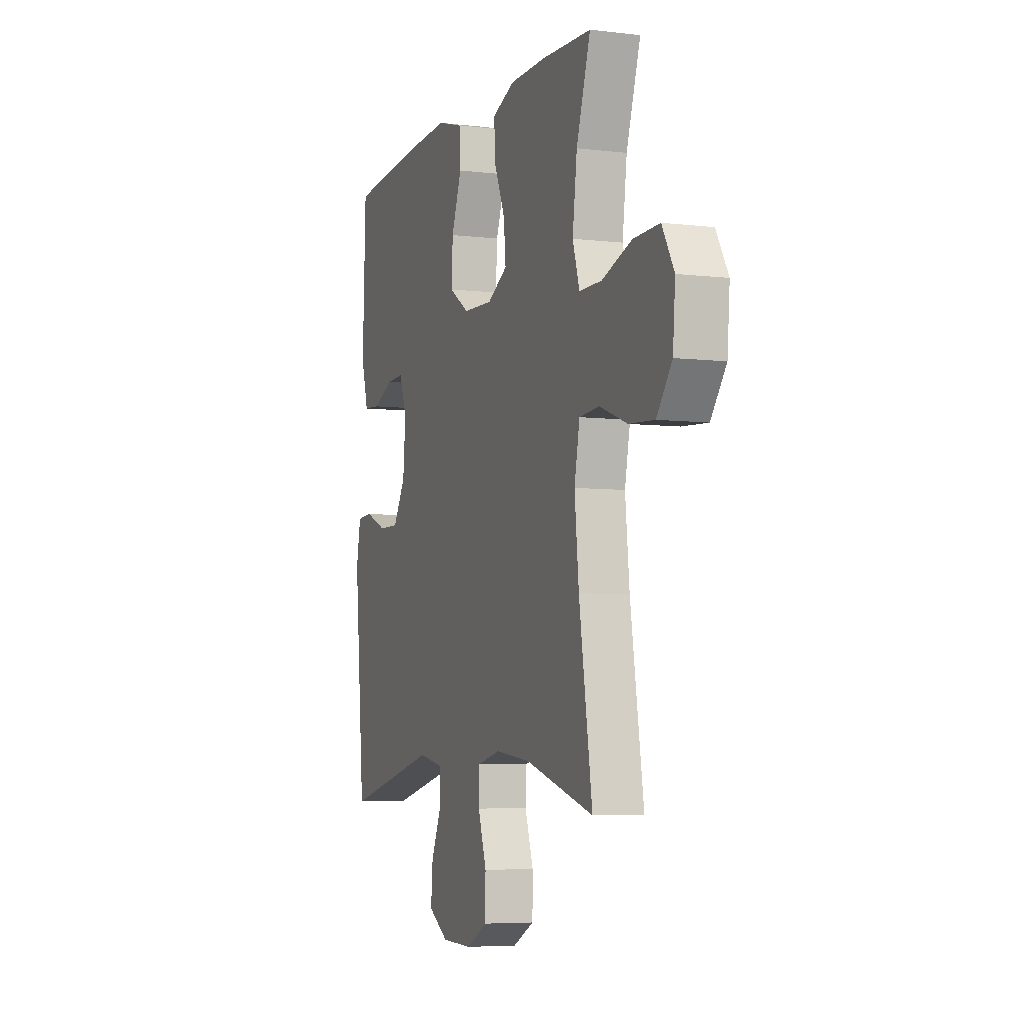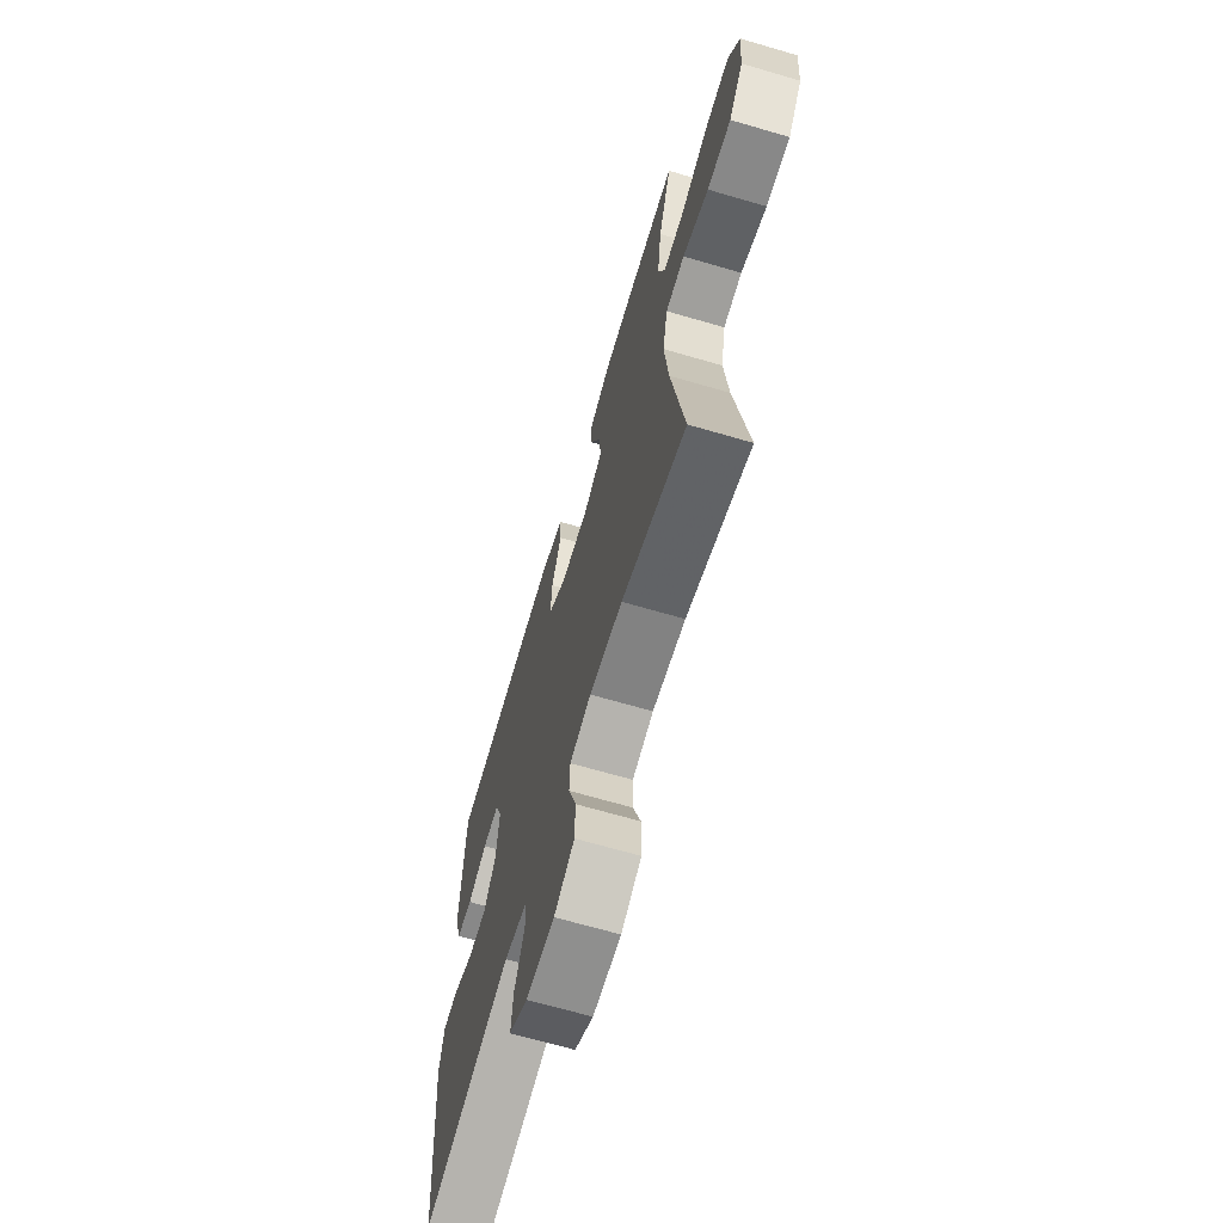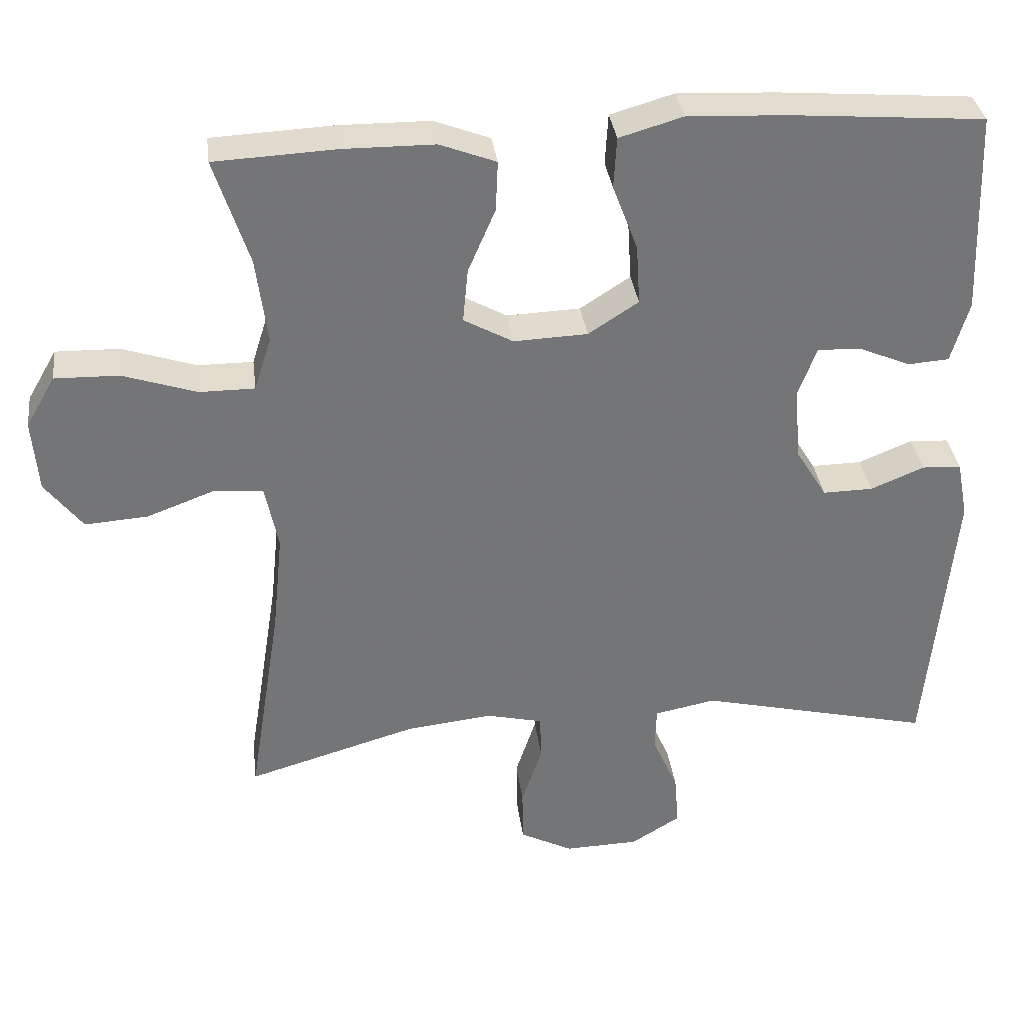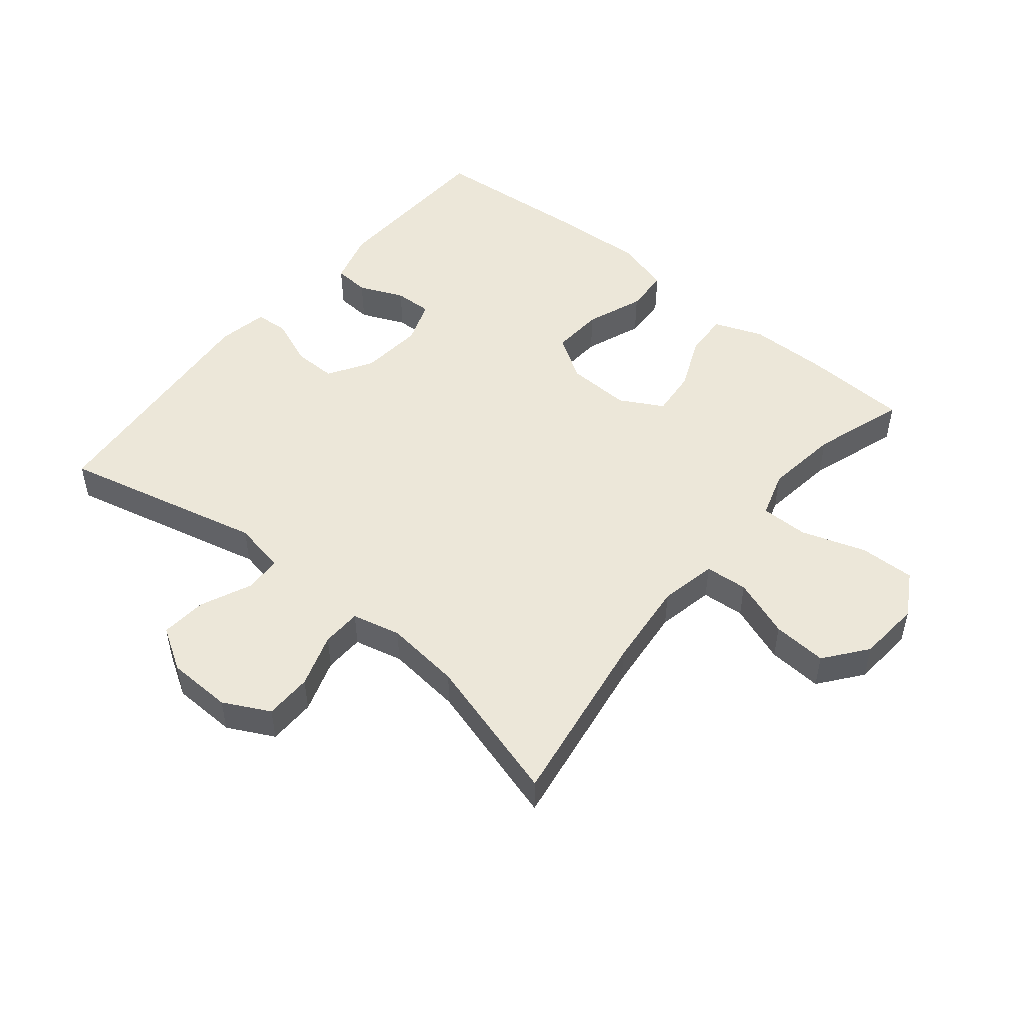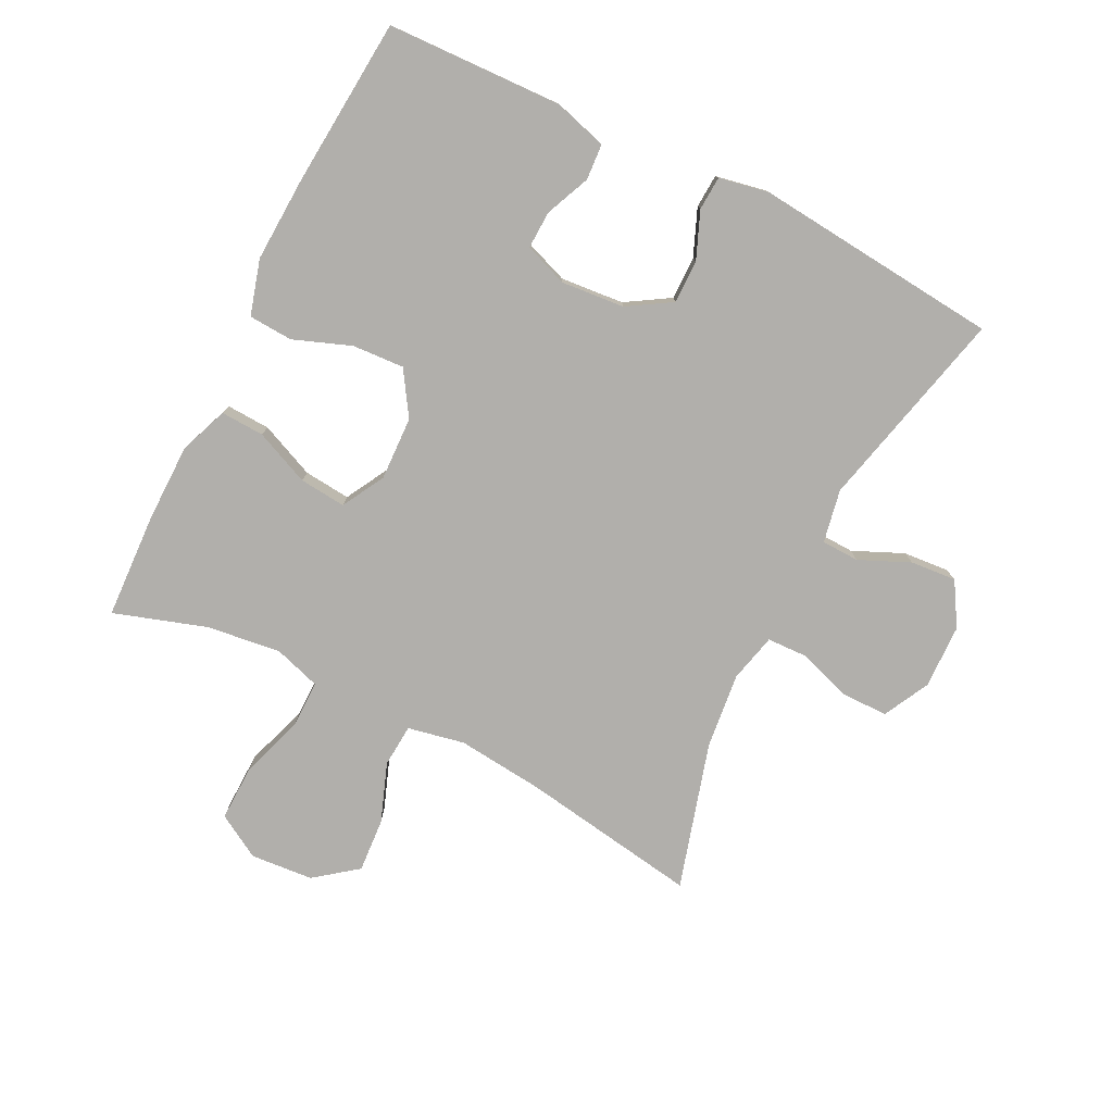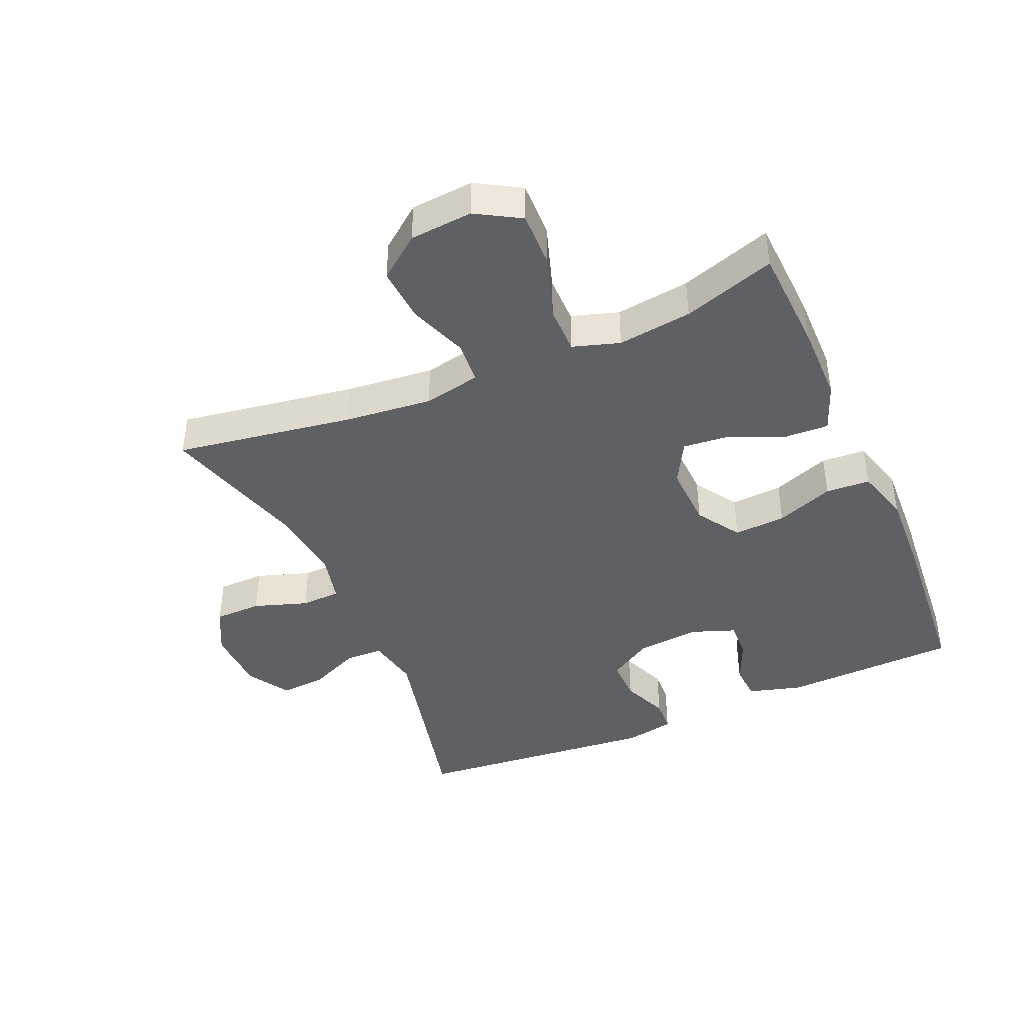
<metadata>
{"format":"obj","ext":"obj","renderer":"f3d","projection":"perspective","resolution":1024,"background":"white","views":[{"elev":-5.7,"azim":-110.1,"up":"+Z"},{"elev":-66.9,"azim":-106.4,"up":"+Z"},{"elev":34.1,"azim":-7.2,"up":"+Z"},{"elev":49.8,"azim":-140.6,"up":"+Y"},{"elev":-78.1,"azim":63.3,"up":"+Y"},{"elev":-42.1,"azim":-66.5,"up":"+Y"}]}
</metadata>
<code>
v -0.5 0.07 0.5
v -0.335 0.07 0.508
v -0.212 0.07 0.507
v -0.136 0.07 0.478
v -0.139 0.07 0.41
v -0.176 0.07 0.324
v -0.183 0.07 0.251
v -0.116 0.07 0.214
v -0.016 0.07 0.218
v 0.052 0.07 0.262
v 0.047 0.07 0.343
v 0.013 0.07 0.433
v 0.017 0.07 0.502
v 0.103 0.07 0.527
v 0.236 0.07 0.521
v 0.5 0.07 0.5
v 0.51 0.07 0.225
v 0.486 0.07 0.142
v 0.43 0.07 0.138
v 0.36 0.07 0.168
v 0.301 0.07 0.17
v 0.276 0.07 0.102
v 0.285 0.07 0.003
v 0.327 0.07 -0.065
v 0.395 0.07 -0.064
v 0.468 0.07 -0.034
v 0.521 0.07 -0.037
v 0.536 0.07 -0.115
v 0.5 0.07 -0.5
v 0.183 0.07 -0.425
v 0.1 0.07 -0.441
v 0.098 0.07 -0.5
v 0.133 0.07 -0.579
v 0.139 0.07 -0.651
v 0.072 0.07 -0.692
v -0.029 0.07 -0.695
v -0.101 0.07 -0.658
v -0.102 0.07 -0.584
v -0.074 0.07 -0.5
v -0.076 0.07 -0.438
v -0.152 0.07 -0.42
v -0.27 0.07 -0.433
v -0.5 0.07 -0.5
v -0.456 0.07 -0.221
v -0.442 0.07 -0.085
v -0.46 0.07 0.004
v -0.527 0.07 0.009
v -0.619 0.07 -0.025
v -0.704 0.07 -0.031
v -0.755 0.07 0.035
v -0.763 0.07 0.133
v -0.723 0.07 0.202
v -0.636 0.07 0.2
v -0.536 0.07 0.167
v -0.461 0.07 0.167
v -0.438 0.07 0.24
v -0.453 0.07 0.356
v -0.5 0 0.5
v -0.335 0 0.508
v -0.212 0 0.507
v -0.136 0 0.478
v -0.139 0 0.41
v -0.176 0 0.324
v -0.183 0 0.251
v -0.116 0 0.214
v -0.016 0 0.218
v 0.052 0 0.262
v 0.047 0 0.343
v 0.013 0 0.433
v 0.017 0 0.502
v 0.103 0 0.527
v 0.236 0 0.521
v 0.5 0 0.5
v 0.51 0 0.225
v 0.486 0 0.142
v 0.43 0 0.138
v 0.36 0 0.168
v 0.301 0 0.17
v 0.276 0 0.102
v 0.285 0 0.003
v 0.327 0 -0.065
v 0.395 0 -0.064
v 0.468 0 -0.034
v 0.521 0 -0.037
v 0.536 0 -0.115
v 0.5 0 -0.5
v 0.183 0 -0.425
v 0.1 0 -0.441
v 0.098 0 -0.5
v 0.133 0 -0.579
v 0.139 0 -0.651
v 0.072 0 -0.692
v -0.029 0 -0.695
v -0.101 0 -0.658
v -0.102 0 -0.584
v -0.074 0 -0.5
v -0.076 0 -0.438
v -0.152 0 -0.42
v -0.27 0 -0.433
v -0.5 0 -0.5
v -0.456 0 -0.221
v -0.442 0 -0.085
v -0.46 0 0.004
v -0.527 0 0.009
v -0.619 0 -0.025
v -0.704 0 -0.031
v -0.755 0 0.035
v -0.763 0 0.133
v -0.723 0 0.202
v -0.636 0 0.2
v -0.536 0 0.167
v -0.461 0 0.167
v -0.438 0 0.24
v -0.453 0 0.356
f 51 52 53 54
f 51 54 55
f 50 51 55
f 47 48 49 50
f 46 47 50 55
f 45 46 55 56
f 42 43 44
f 41 42 44 45
f 40 41 45 56
f 36 37 38 39
f 36 39 40
f 35 36 40
f 32 33 34 35
f 31 32 35 40
f 30 31 40 56
f 25 26 27 28
f 24 25 28 29
f 23 24 29 30
f 17 18 19 20
f 17 20 21
f 16 17 21
f 15 16 21
f 14 15 21 22
f 11 12 13 14
f 10 11 14 22
f 3 4 5 6
f 3 6 7
f 57 1 2 3
f 57 3 7
f 56 57 7 8
f 30 56 8
f 23 30 8 9
f 9 10 22 23
f 111 110 109 108
f 112 111 108
f 112 108 107
f 107 106 105 104
f 112 107 104 103
f 113 112 103 102
f 101 100 99
f 102 101 99 98
f 113 102 98 97
f 96 95 94 93
f 97 96 93
f 97 93 92
f 92 91 90 89
f 97 92 89 88
f 113 97 88 87
f 85 84 83 82
f 86 85 82 81
f 87 86 81 80
f 77 76 75 74
f 78 77 74
f 78 74 73
f 78 73 72
f 79 78 72 71
f 71 70 69 68
f 79 71 68 67
f 63 62 61 60
f 64 63 60
f 60 59 58 114
f 64 60 114
f 65 64 114 113
f 65 113 87
f 66 65 87 80
f 80 79 67 66
f 1 58 59 2
f 2 59 60 3
f 3 60 61 4
f 4 61 62 5
f 5 62 63 6
f 6 63 64 7
f 7 64 65 8
f 8 65 66 9
f 9 66 67 10
f 10 67 68 11
f 11 68 69 12
f 12 69 70 13
f 13 70 71 14
f 14 71 72 15
f 15 72 73 16
f 16 73 74 17
f 17 74 75 18
f 18 75 76 19
f 19 76 77 20
f 20 77 78 21
f 21 78 79 22
f 22 79 80 23
f 23 80 81 24
f 24 81 82 25
f 25 82 83 26
f 26 83 84 27
f 27 84 85 28
f 28 85 86 29
f 29 86 87 30
f 30 87 88 31
f 31 88 89 32
f 32 89 90 33
f 33 90 91 34
f 34 91 92 35
f 35 92 93 36
f 36 93 94 37
f 37 94 95 38
f 38 95 96 39
f 39 96 97 40
f 40 97 98 41
f 41 98 99 42
f 42 99 100 43
f 43 100 101 44
f 44 101 102 45
f 45 102 103 46
f 46 103 104 47
f 47 104 105 48
f 48 105 106 49
f 49 106 107 50
f 50 107 108 51
f 51 108 109 52
f 52 109 110 53
f 53 110 111 54
f 54 111 112 55
f 55 112 113 56
f 56 113 114 57
f 57 114 58 1

</code>
